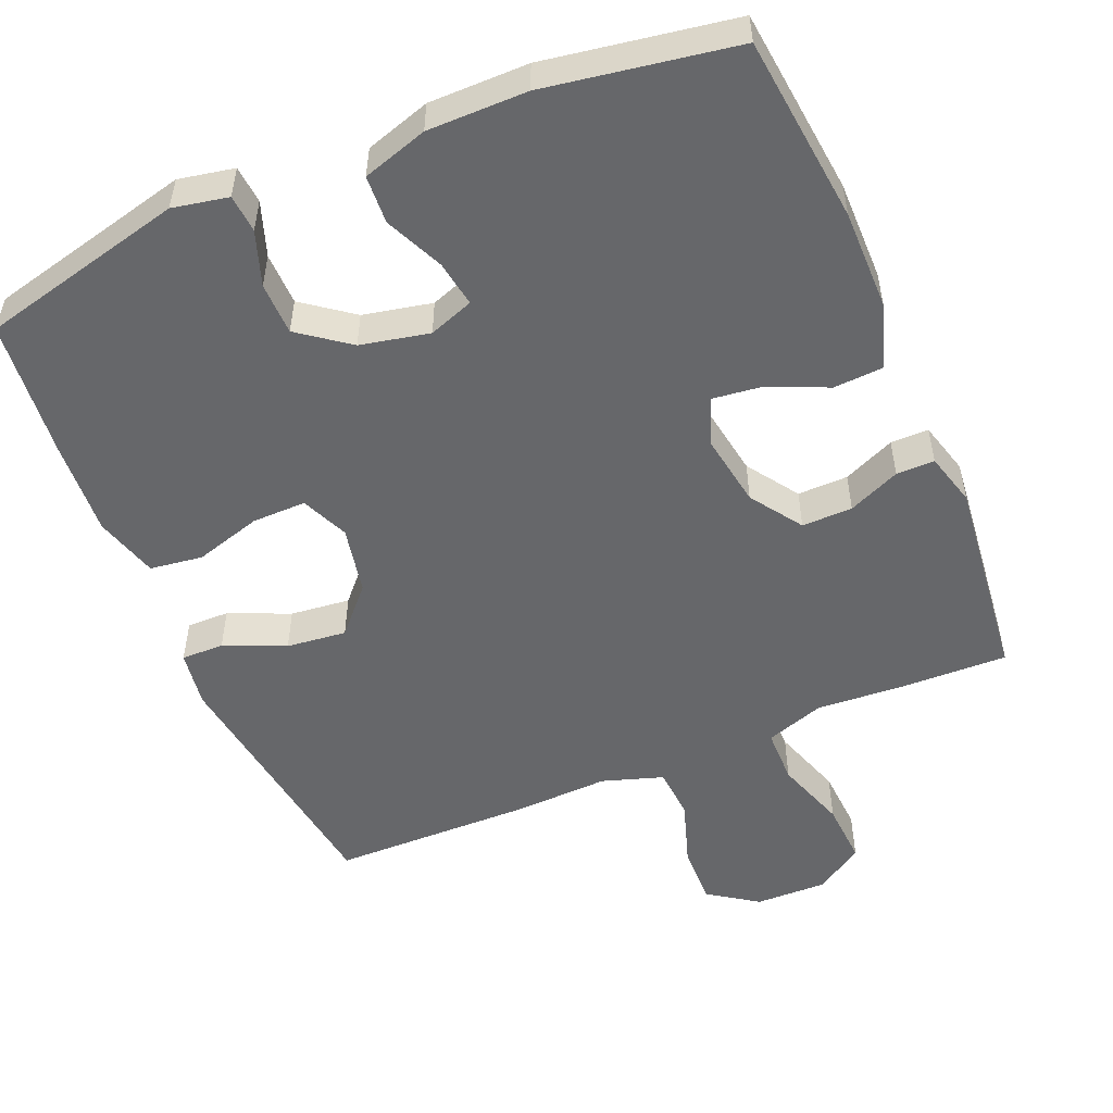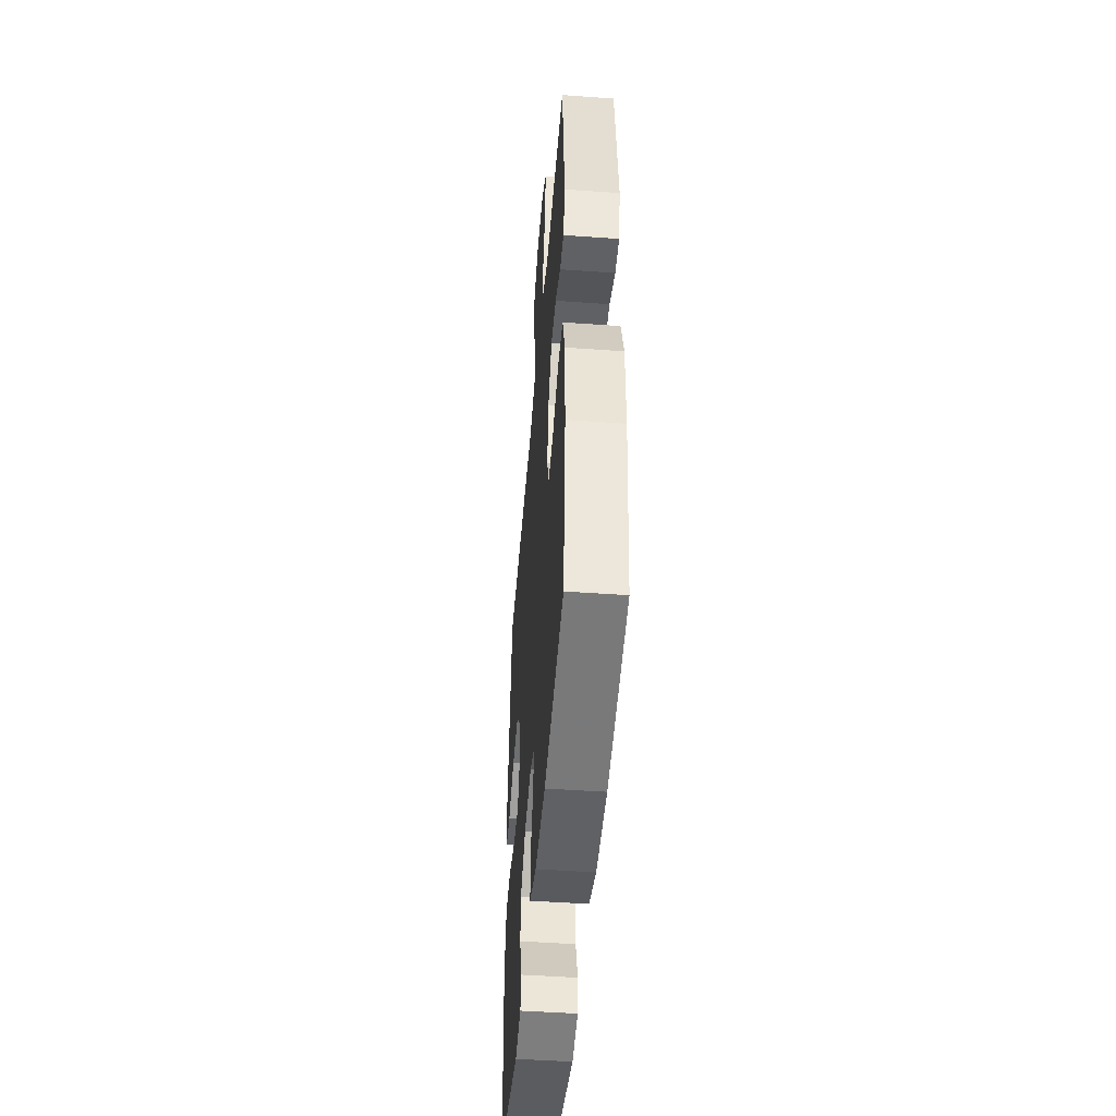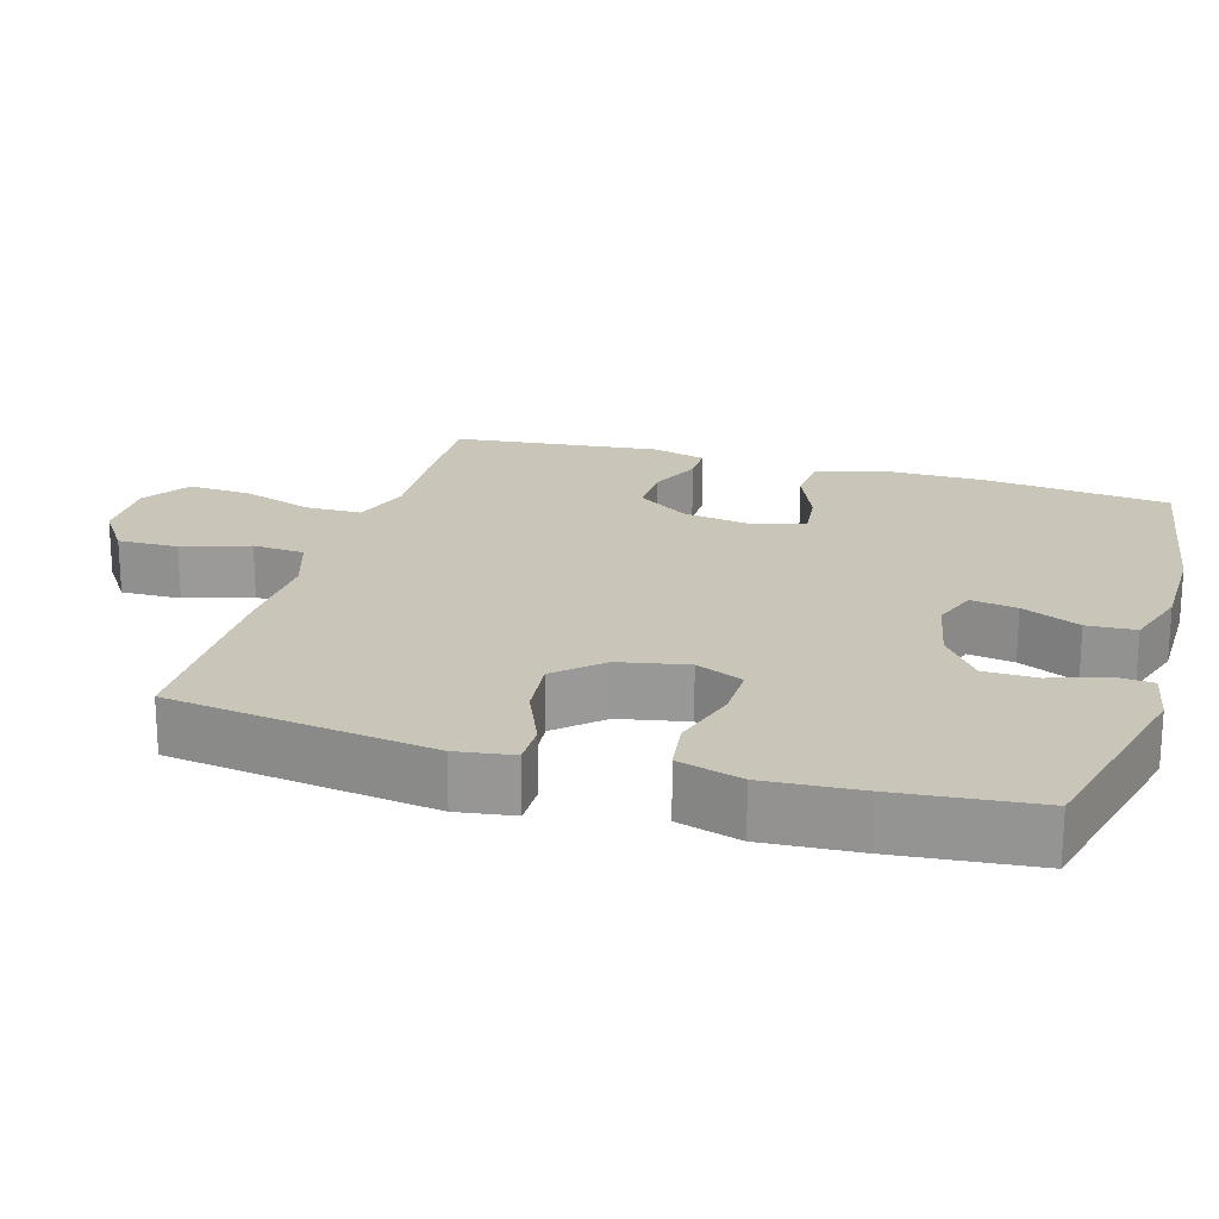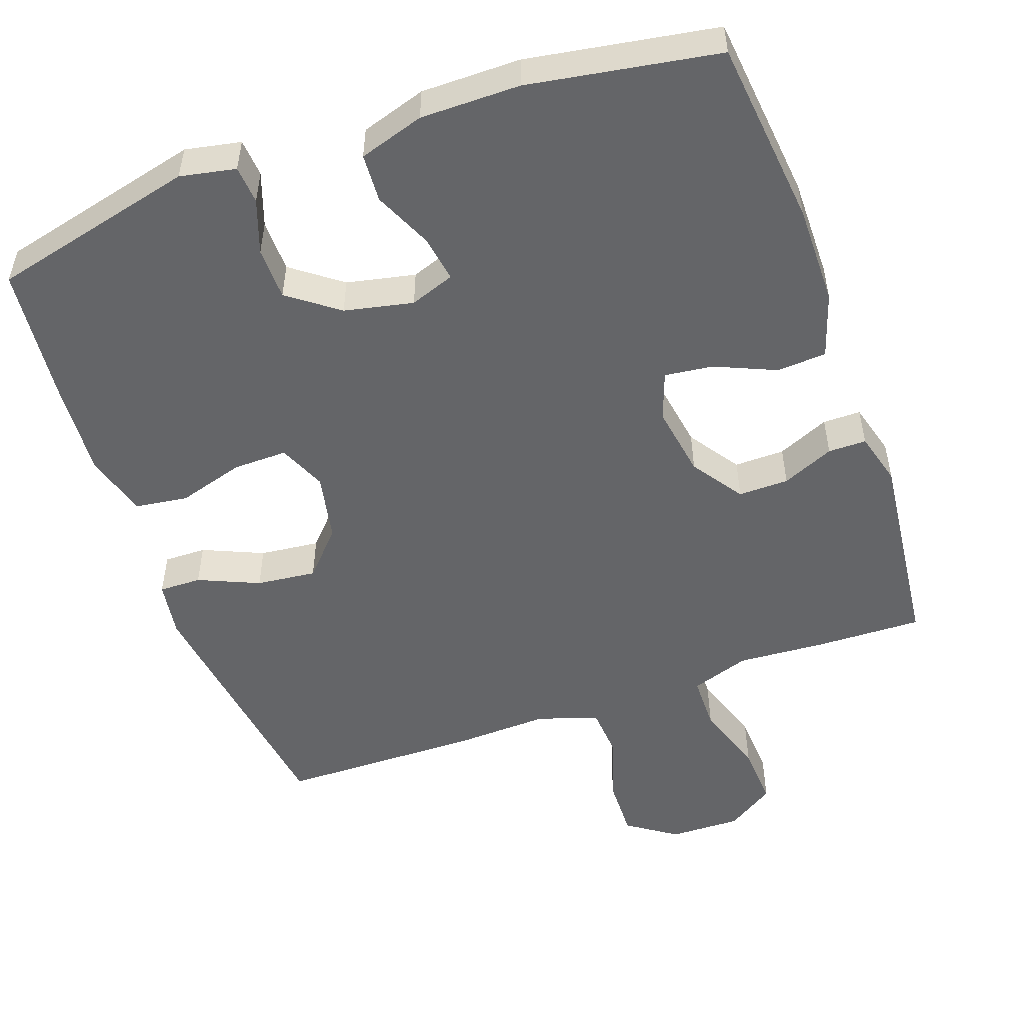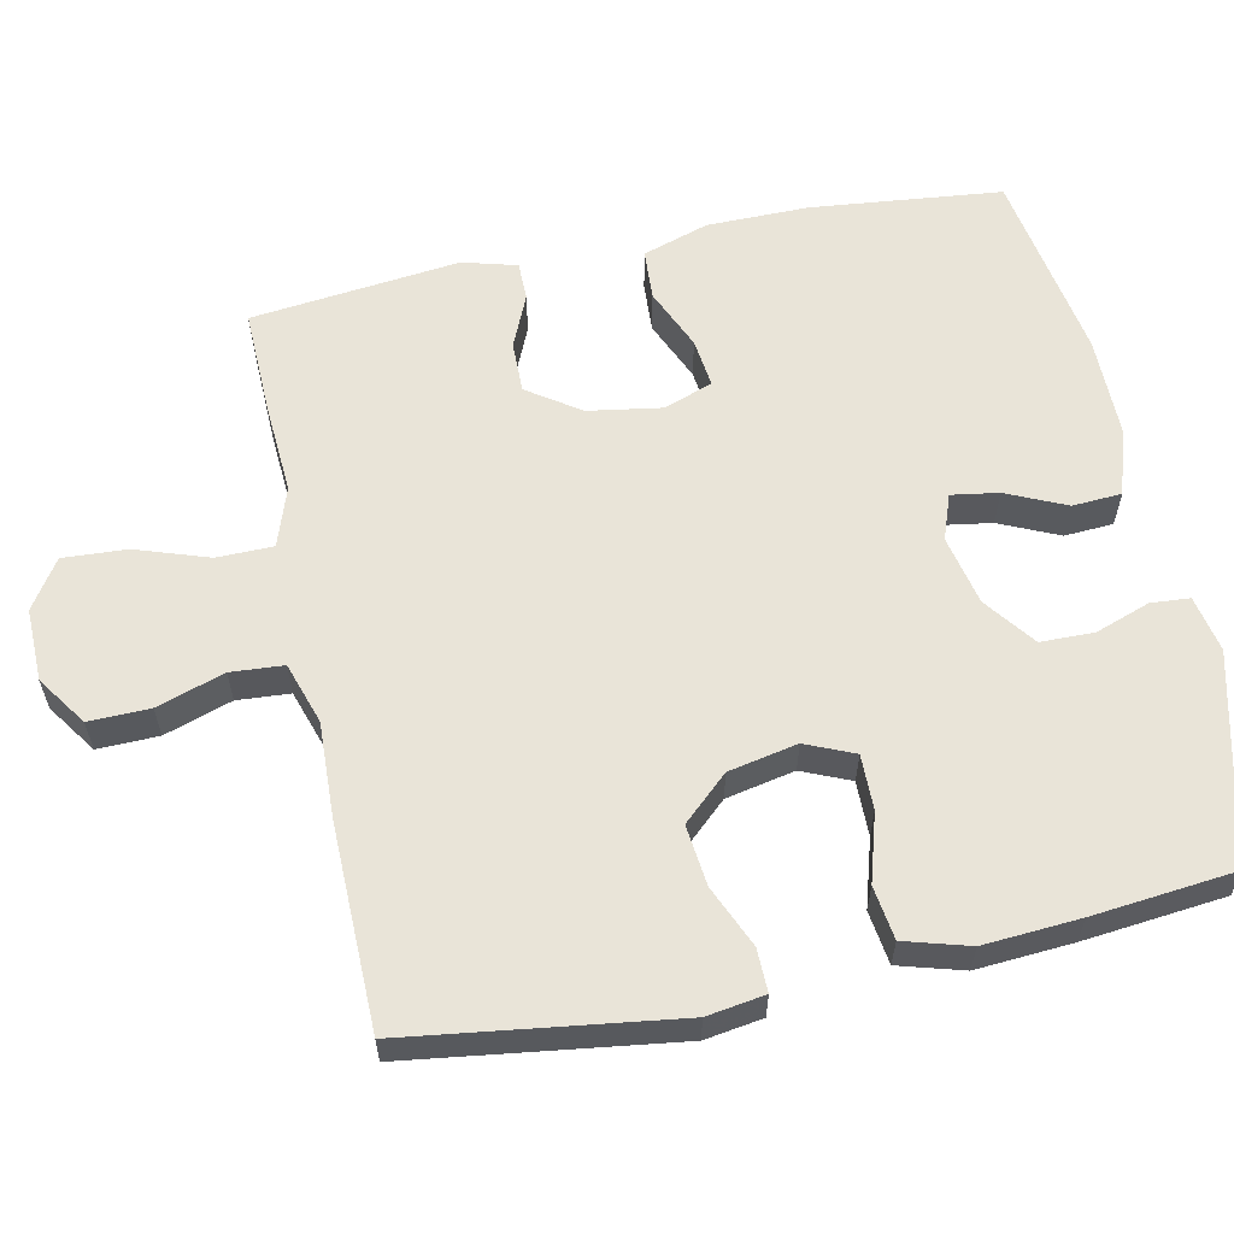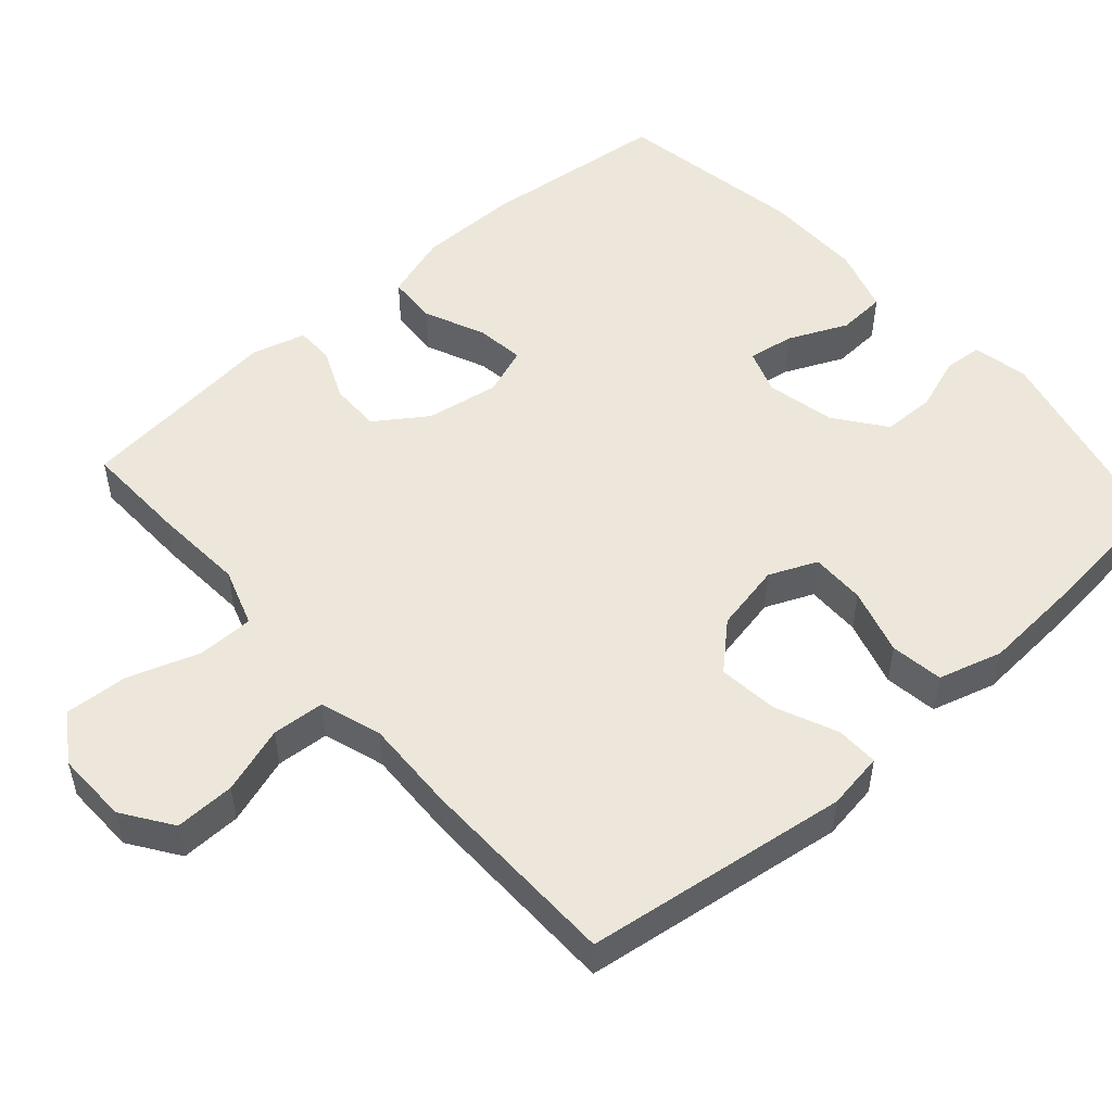
<metadata>
{"format":"obj","ext":"obj","renderer":"f3d","projection":"perspective","resolution":1024,"background":"white","views":[{"elev":-52.1,"azim":-157.1,"up":"+Y"},{"elev":-48.3,"azim":-94.6,"up":"+Z"},{"elev":20.7,"azim":106.7,"up":"+Y"},{"elev":-51.6,"azim":-160.4,"up":"+Y"},{"elev":59.9,"azim":78.2,"up":"+Y"},{"elev":51.3,"azim":48.5,"up":"+Y"}]}
</metadata>
<code>
v -0.5 0.07 0.5
v -0.357 0.07 0.496
v -0.234 0.07 0.488
v -0.154 0.07 0.515
v -0.153 0.07 0.591
v -0.186 0.07 0.689
v -0.191 0.07 0.775
v -0.125 0.07 0.818
v -0.027 0.07 0.816
v 0.04 0.07 0.77
v 0.038 0.07 0.688
v 0.008 0.07 0.597
v 0.013 0.07 0.526
v 0.096 0.07 0.499
v 0.223 0.07 0.504
v 0.5 0.07 0.5
v 0.549 0.07 0.141
v 0.537 0.07 0.063
v 0.479 0.07 0.064
v 0.396 0.07 0.1
v 0.314 0.07 0.109
v 0.258 0.07 0.048
v 0.239 0.07 -0.045
v 0.267 0.07 -0.11
v 0.341 0.07 -0.109
v 0.432 0.07 -0.082
v 0.504 0.07 -0.092
v 0.529 0.07 -0.179
v 0.52 0.07 -0.309
v 0.5 0.07 -0.5
v 0.22 0.07 -0.568
v 0.144 0.07 -0.553
v 0.14 0.07 -0.501
v 0.166 0.07 -0.427
v 0.165 0.07 -0.355
v 0.097 0.07 -0.304
v 0.003 0.07 -0.284
v -0.058 0.07 -0.306
v -0.048 0.07 -0.369
v -0.012 0.07 -0.449
v -0.016 0.07 -0.515
v -0.105 0.07 -0.543
v -0.241 0.07 -0.543
v -0.5 0.07 -0.5
v -0.527 0.07 -0.243
v -0.526 0.07 -0.106
v -0.497 0.07 -0.017
v -0.429 0.07 -0.013
v -0.346 0.07 -0.049
v -0.28 0.07 -0.057
v -0.256 0.07 0.009
v -0.272 0.07 0.108
v -0.32 0.07 0.178
v -0.389 0.07 0.177
v -0.46 0.07 0.146
v -0.512 0.07 0.146
v -0.532 0.07 0.219
v -0.5 0 0.5
v -0.357 0 0.496
v -0.234 0 0.488
v -0.154 0 0.515
v -0.153 0 0.591
v -0.186 0 0.689
v -0.191 0 0.775
v -0.125 0 0.818
v -0.027 0 0.816
v 0.04 0 0.77
v 0.038 0 0.688
v 0.008 0 0.597
v 0.013 0 0.526
v 0.096 0 0.499
v 0.223 0 0.504
v 0.5 0 0.5
v 0.549 0 0.141
v 0.537 0 0.063
v 0.479 0 0.064
v 0.396 0 0.1
v 0.314 0 0.109
v 0.258 0 0.048
v 0.239 0 -0.045
v 0.267 0 -0.11
v 0.341 0 -0.109
v 0.432 0 -0.082
v 0.504 0 -0.092
v 0.529 0 -0.179
v 0.52 0 -0.309
v 0.5 0 -0.5
v 0.22 0 -0.568
v 0.144 0 -0.553
v 0.14 0 -0.501
v 0.166 0 -0.427
v 0.165 0 -0.355
v 0.097 0 -0.304
v 0.003 0 -0.284
v -0.058 0 -0.306
v -0.048 0 -0.369
v -0.012 0 -0.449
v -0.016 0 -0.515
v -0.105 0 -0.543
v -0.241 0 -0.543
v -0.5 0 -0.5
v -0.527 0 -0.243
v -0.526 0 -0.106
v -0.497 0 -0.017
v -0.429 0 -0.013
v -0.346 0 -0.049
v -0.28 0 -0.057
v -0.256 0 0.009
v -0.272 0 0.108
v -0.32 0 0.178
v -0.389 0 0.177
v -0.46 0 0.146
v -0.512 0 0.146
v -0.532 0 0.219
f 54 55 56 57
f 53 54 57 1
f 52 53 1 2
f 46 47 48 49
f 46 49 50
f 45 46 50
f 44 45 50
f 43 44 50
f 42 43 50 51
f 39 40 41 42
f 38 39 42 51
f 31 32 33 34
f 31 34 35
f 30 31 35
f 29 30 35 36
f 25 26 27 28
f 24 25 28 29
f 17 18 19 20
f 17 20 21
f 14 15 16 17
f 13 14 17 21
f 9 10 11 12
f 9 12 13
f 8 9 13
f 5 6 7 8
f 4 5 8 13
f 3 4 13 21
f 52 2 3 21
f 37 38 51 52
f 24 29 36 37
f 23 24 37 52
f 22 23 52
f 21 22 52
f 114 113 112 111
f 58 114 111 110
f 59 58 110 109
f 106 105 104 103
f 107 106 103
f 107 103 102
f 107 102 101
f 107 101 100
f 108 107 100 99
f 99 98 97 96
f 108 99 96 95
f 91 90 89 88
f 92 91 88
f 92 88 87
f 93 92 87 86
f 85 84 83 82
f 86 85 82 81
f 77 76 75 74
f 78 77 74
f 74 73 72 71
f 78 74 71 70
f 69 68 67 66
f 70 69 66
f 70 66 65
f 65 64 63 62
f 70 65 62 61
f 78 70 61 60
f 78 60 59 109
f 109 108 95 94
f 94 93 86 81
f 109 94 81 80
f 109 80 79
f 109 79 78
f 1 58 59 2
f 2 59 60 3
f 3 60 61 4
f 4 61 62 5
f 5 62 63 6
f 6 63 64 7
f 7 64 65 8
f 8 65 66 9
f 9 66 67 10
f 10 67 68 11
f 11 68 69 12
f 12 69 70 13
f 13 70 71 14
f 14 71 72 15
f 15 72 73 16
f 16 73 74 17
f 17 74 75 18
f 18 75 76 19
f 19 76 77 20
f 20 77 78 21
f 21 78 79 22
f 22 79 80 23
f 23 80 81 24
f 24 81 82 25
f 25 82 83 26
f 26 83 84 27
f 27 84 85 28
f 28 85 86 29
f 29 86 87 30
f 30 87 88 31
f 31 88 89 32
f 32 89 90 33
f 33 90 91 34
f 34 91 92 35
f 35 92 93 36
f 36 93 94 37
f 37 94 95 38
f 38 95 96 39
f 39 96 97 40
f 40 97 98 41
f 41 98 99 42
f 42 99 100 43
f 43 100 101 44
f 44 101 102 45
f 45 102 103 46
f 46 103 104 47
f 47 104 105 48
f 48 105 106 49
f 49 106 107 50
f 50 107 108 51
f 51 108 109 52
f 52 109 110 53
f 53 110 111 54
f 54 111 112 55
f 55 112 113 56
f 56 113 114 57
f 57 114 58 1

</code>
